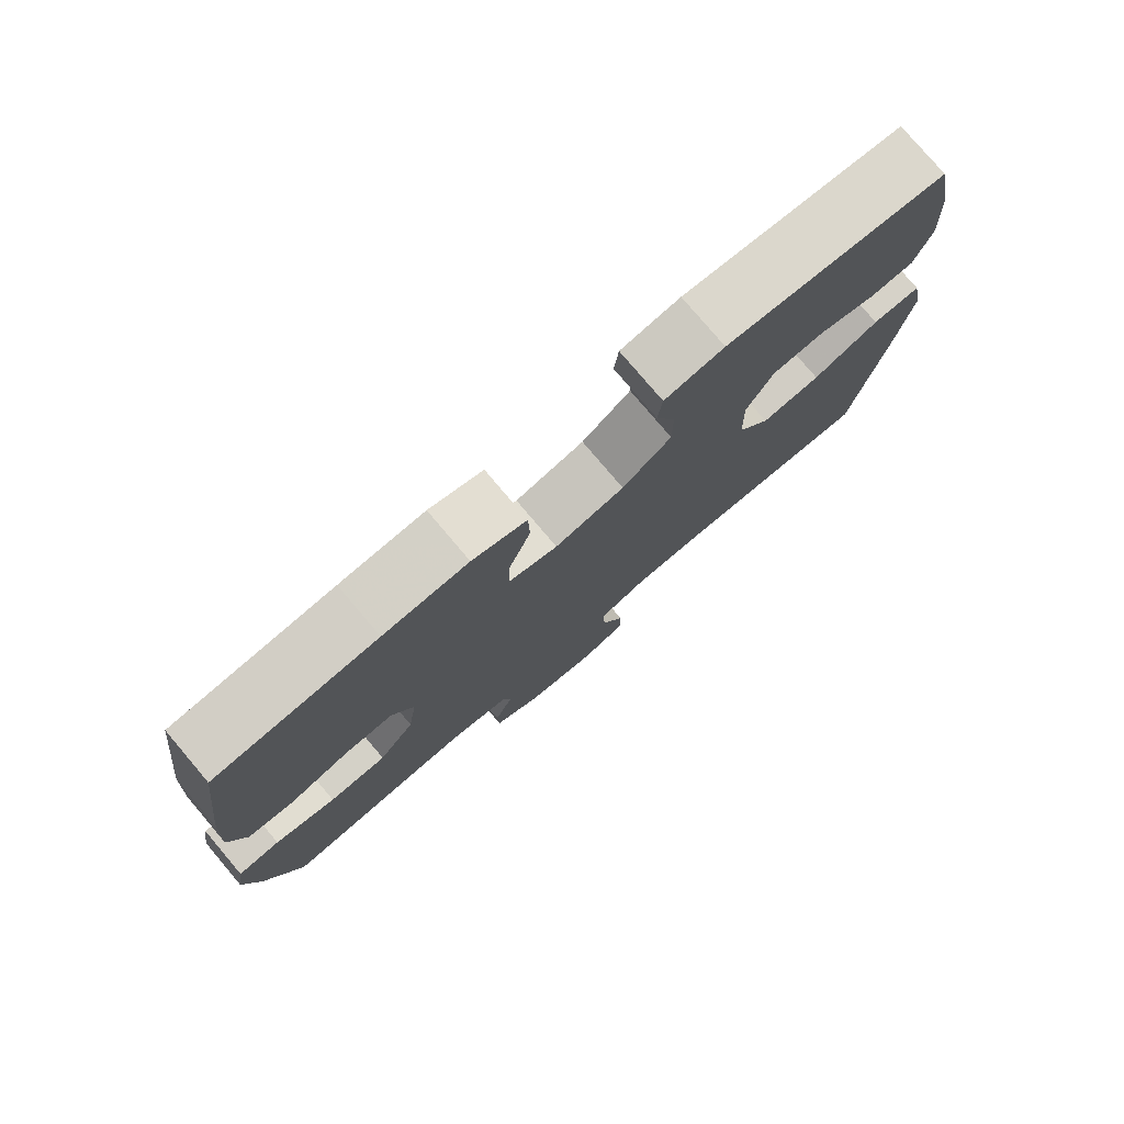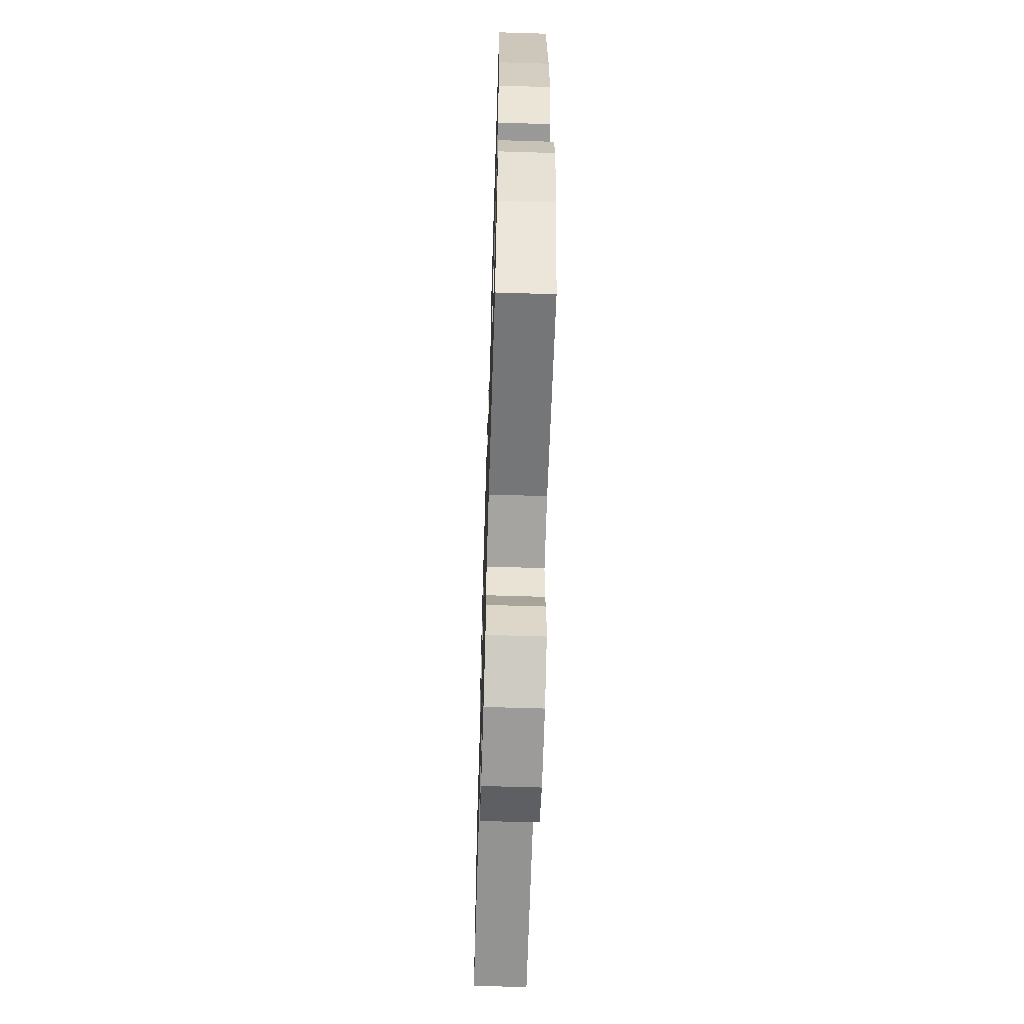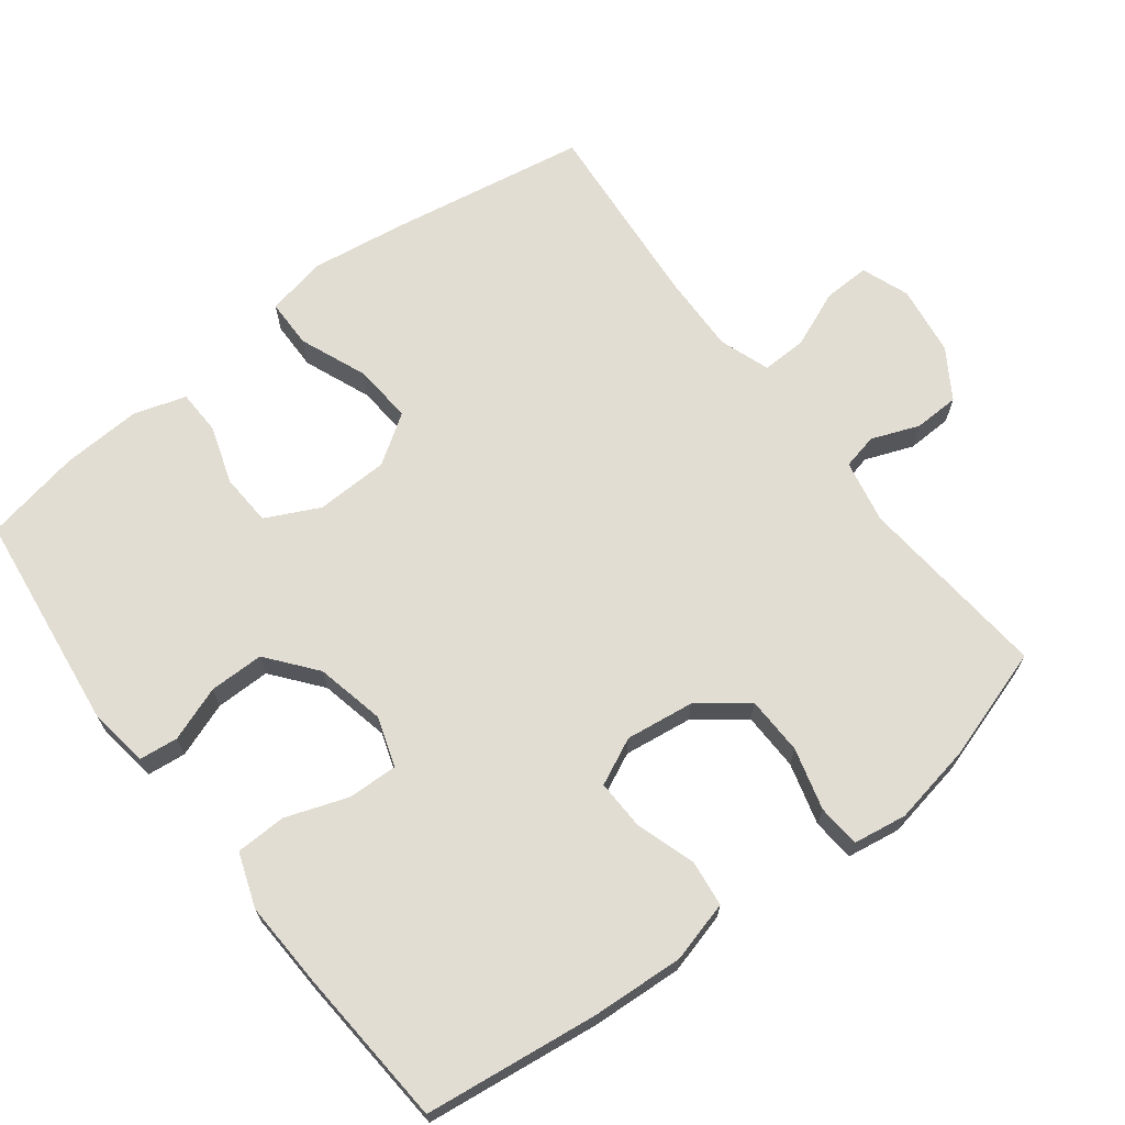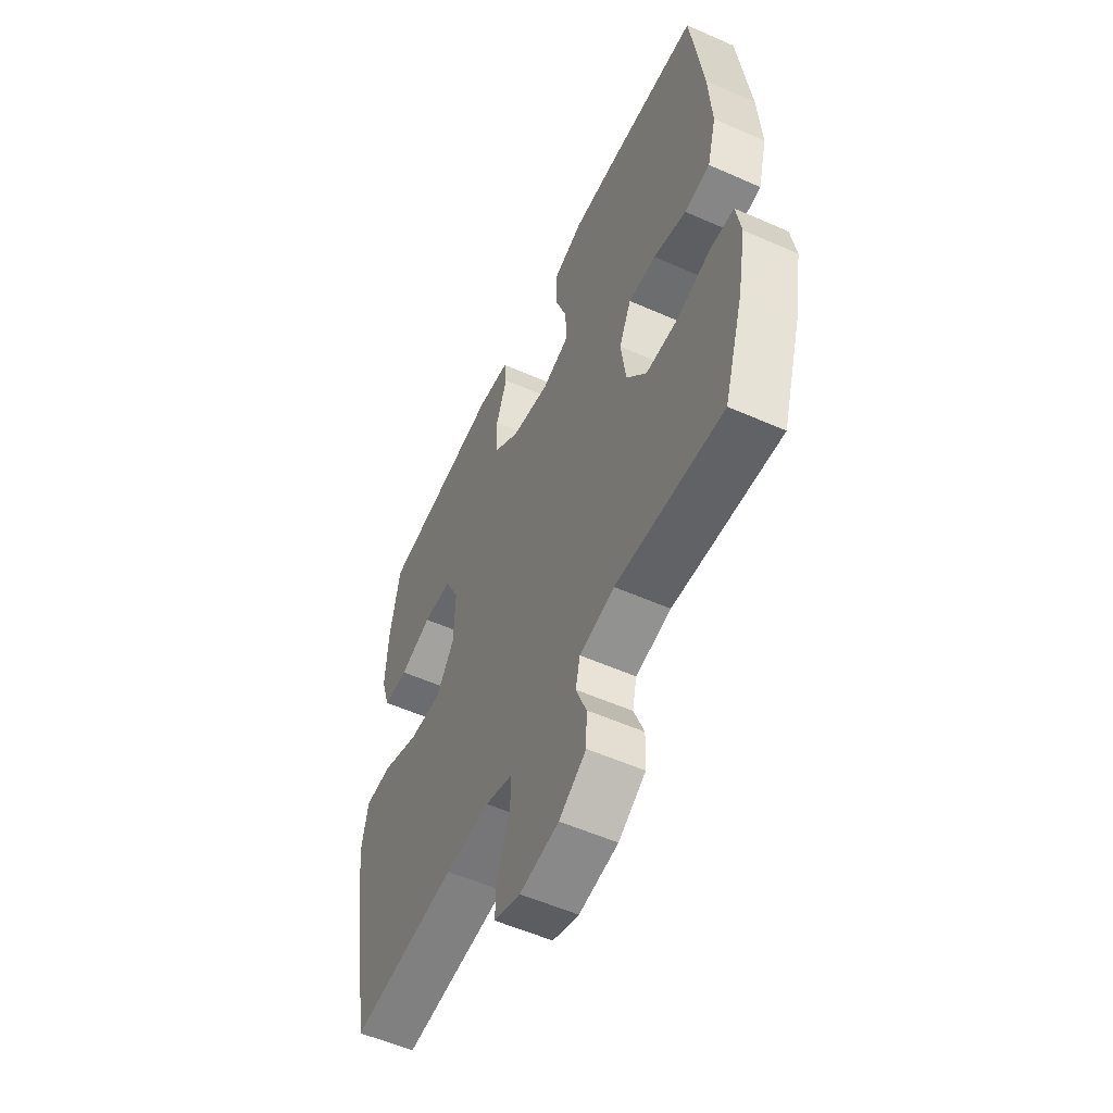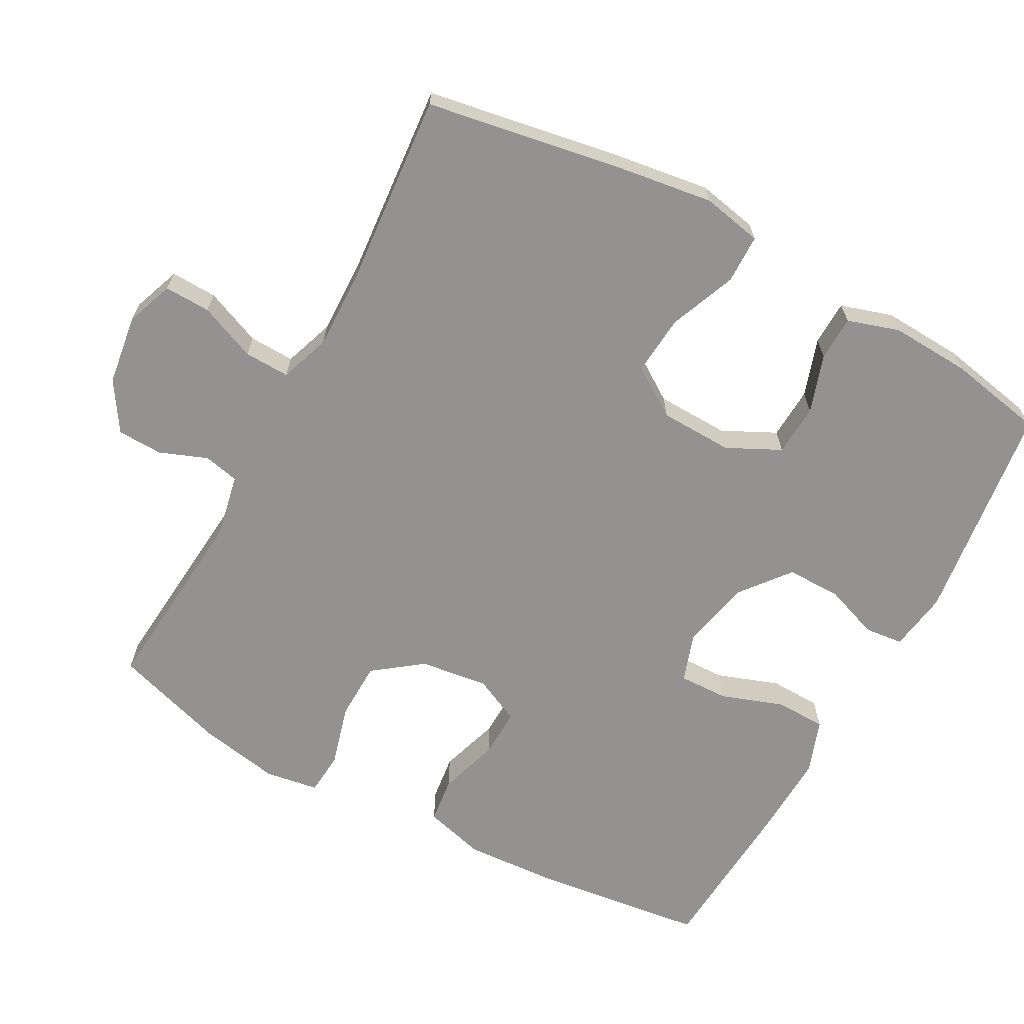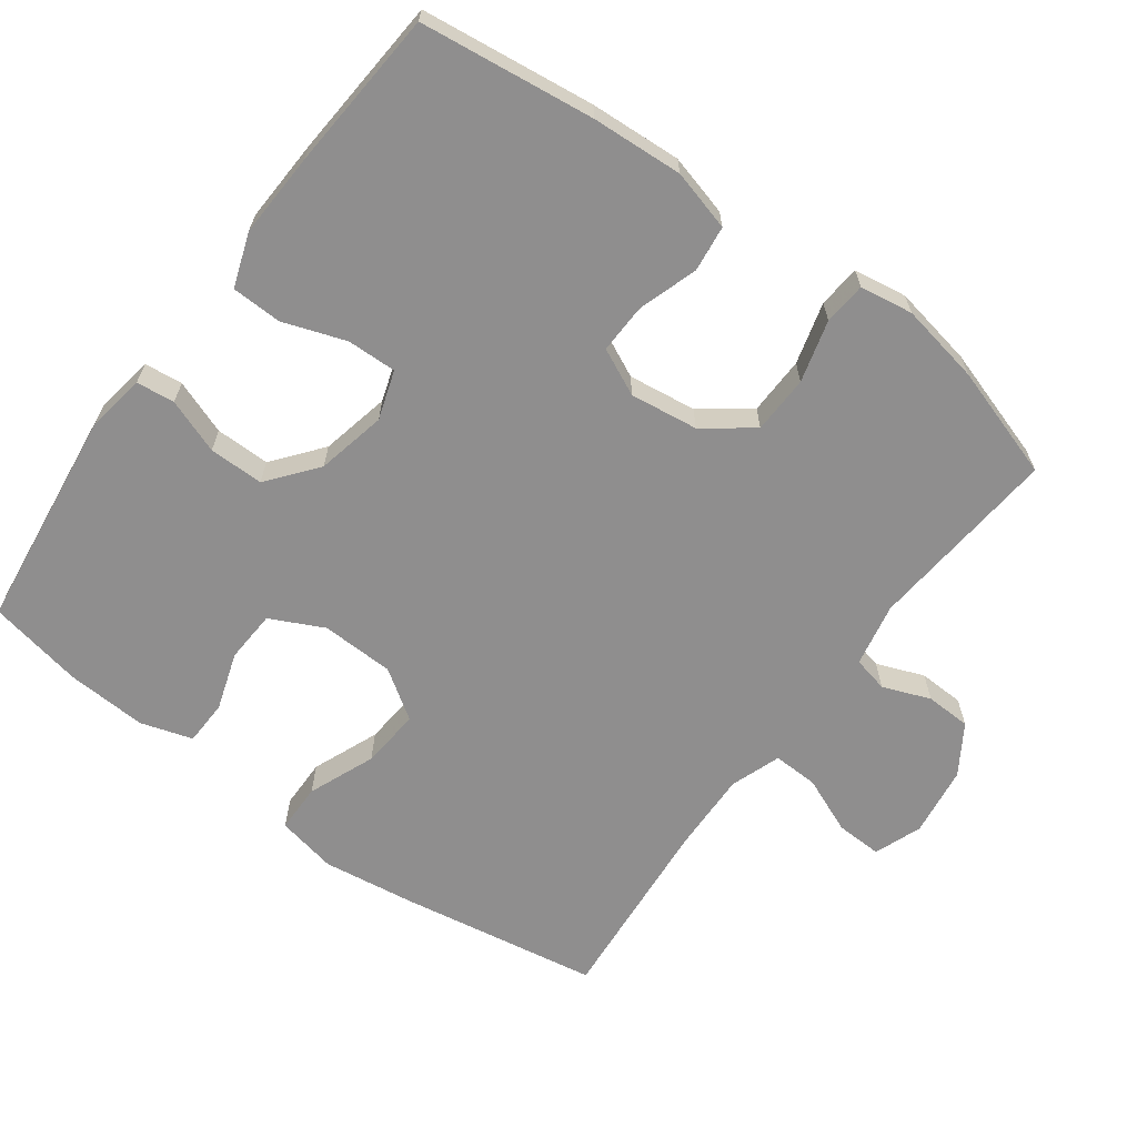
<metadata>
{"format":"obj","ext":"obj","renderer":"f3d","projection":"perspective","resolution":1024,"background":"white","views":[{"elev":78.5,"azim":139.7,"up":"+Z"},{"elev":-61.8,"azim":88.2,"up":"+Z"},{"elev":68.2,"azim":52.5,"up":"+Y"},{"elev":-55.5,"azim":65.1,"up":"+Z"},{"elev":-66.5,"azim":-118.5,"up":"+Y"},{"elev":-65.0,"azim":53.5,"up":"+Y"}]}
</metadata>
<code>
v -0.5 0.07 -0.5
v -0.548 0.07 -0.221
v -0.567 0.07 -0.088
v -0.55 0.07 -0.003
v -0.481 0.07 -0.002
v -0.387 0.07 -0.04
v -0.303 0.07 -0.047
v -0.257 0.07 0.022
v -0.254 0.07 0.125
v -0.291 0.07 0.2
v -0.364 0.07 0.204
v -0.446 0.07 0.177
v -0.509 0.07 0.179
v -0.532 0.07 0.252
v -0.526 0.07 0.365
v -0.5 0.07 0.5
v -0.189 0.07 0.539
v -0.105 0.07 0.526
v -0.099 0.07 0.472
v -0.127 0.07 0.395
v -0.127 0.07 0.318
v -0.058 0.07 0.263
v 0.04 0.07 0.242
v 0.109 0.07 0.265
v 0.107 0.07 0.335
v 0.076 0.07 0.423
v 0.078 0.07 0.494
v 0.154 0.07 0.521
v 0.273 0.07 0.516
v 0.5 0.07 0.5
v 0.531 0.07 0.255
v 0.539 0.07 0.126
v 0.516 0.07 0.04
v 0.451 0.07 0.032
v 0.367 0.07 0.059
v 0.297 0.07 0.061
v 0.266 0.07 -0.005
v 0.279 0.07 -0.101
v 0.33 0.07 -0.169
v 0.412 0.07 -0.171
v 0.499 0.07 -0.147
v 0.559 0.07 -0.152
v 0.571 0.07 -0.227
v 0.55 0.07 -0.341
v 0.5 0.07 -0.5
v 0.228 0.07 -0.476
v 0.139 0.07 -0.494
v 0.128 0.07 -0.544
v 0.154 0.07 -0.611
v 0.152 0.07 -0.675
v 0.083 0.07 -0.719
v -0.016 0.07 -0.733
v -0.083 0.07 -0.708
v -0.081 0.07 -0.643
v -0.048 0.07 -0.563
v -0.046 0.07 -0.499
v -0.117 0.07 -0.474
v -0.23 0.07 -0.477
v -0.5 0 -0.5
v -0.548 0 -0.221
v -0.567 0 -0.088
v -0.55 0 -0.003
v -0.481 0 -0.002
v -0.387 0 -0.04
v -0.303 0 -0.047
v -0.257 0 0.022
v -0.254 0 0.125
v -0.291 0 0.2
v -0.364 0 0.204
v -0.446 0 0.177
v -0.509 0 0.179
v -0.532 0 0.252
v -0.526 0 0.365
v -0.5 0 0.5
v -0.189 0 0.539
v -0.105 0 0.526
v -0.099 0 0.472
v -0.127 0 0.395
v -0.127 0 0.318
v -0.058 0 0.263
v 0.04 0 0.242
v 0.109 0 0.265
v 0.107 0 0.335
v 0.076 0 0.423
v 0.078 0 0.494
v 0.154 0 0.521
v 0.273 0 0.516
v 0.5 0 0.5
v 0.531 0 0.255
v 0.539 0 0.126
v 0.516 0 0.04
v 0.451 0 0.032
v 0.367 0 0.059
v 0.297 0 0.061
v 0.266 0 -0.005
v 0.279 0 -0.101
v 0.33 0 -0.169
v 0.412 0 -0.171
v 0.499 0 -0.147
v 0.559 0 -0.152
v 0.571 0 -0.227
v 0.55 0 -0.341
v 0.5 0 -0.5
v 0.228 0 -0.476
v 0.139 0 -0.494
v 0.128 0 -0.544
v 0.154 0 -0.611
v 0.152 0 -0.675
v 0.083 0 -0.719
v -0.016 0 -0.733
v -0.083 0 -0.708
v -0.081 0 -0.643
v -0.048 0 -0.563
v -0.046 0 -0.499
v -0.117 0 -0.474
v -0.23 0 -0.477
f 52 53 54 55
f 52 55 56
f 51 52 56
f 48 49 50 51
f 47 48 51 56
f 46 47 56 57
f 44 45 46
f 43 44 46 57
f 40 41 42 43
f 39 40 43 57
f 32 33 34 35
f 32 35 36
f 31 32 36
f 30 31 36
f 29 30 36 37
f 25 26 27 28
f 24 25 28 29
f 17 18 19 20
f 17 20 21
f 16 17 21
f 15 16 21 22
f 11 12 13 14
f 10 11 14 15
f 3 4 5 6
f 3 6 7
f 58 1 2 3
f 58 3 7
f 38 39 57 58
f 37 38 58 7
f 24 29 37
f 23 24 37 7
f 22 23 7 8
f 10 15 22
f 9 10 22
f 8 9 22
f 113 112 111 110
f 114 113 110
f 114 110 109
f 109 108 107 106
f 114 109 106 105
f 115 114 105 104
f 104 103 102
f 115 104 102 101
f 101 100 99 98
f 115 101 98 97
f 93 92 91 90
f 94 93 90
f 94 90 89
f 94 89 88
f 95 94 88 87
f 86 85 84 83
f 87 86 83 82
f 78 77 76 75
f 79 78 75
f 79 75 74
f 80 79 74 73
f 72 71 70 69
f 73 72 69 68
f 64 63 62 61
f 65 64 61
f 61 60 59 116
f 65 61 116
f 116 115 97 96
f 65 116 96 95
f 95 87 82
f 65 95 82 81
f 66 65 81 80
f 80 73 68
f 80 68 67
f 80 67 66
f 1 59 60 2
f 2 60 61 3
f 3 61 62 4
f 4 62 63 5
f 5 63 64 6
f 6 64 65 7
f 7 65 66 8
f 8 66 67 9
f 9 67 68 10
f 10 68 69 11
f 11 69 70 12
f 12 70 71 13
f 13 71 72 14
f 14 72 73 15
f 15 73 74 16
f 16 74 75 17
f 17 75 76 18
f 18 76 77 19
f 19 77 78 20
f 20 78 79 21
f 21 79 80 22
f 22 80 81 23
f 23 81 82 24
f 24 82 83 25
f 25 83 84 26
f 26 84 85 27
f 27 85 86 28
f 28 86 87 29
f 29 87 88 30
f 30 88 89 31
f 31 89 90 32
f 32 90 91 33
f 33 91 92 34
f 34 92 93 35
f 35 93 94 36
f 36 94 95 37
f 37 95 96 38
f 38 96 97 39
f 39 97 98 40
f 40 98 99 41
f 41 99 100 42
f 42 100 101 43
f 43 101 102 44
f 44 102 103 45
f 45 103 104 46
f 46 104 105 47
f 47 105 106 48
f 48 106 107 49
f 49 107 108 50
f 50 108 109 51
f 51 109 110 52
f 52 110 111 53
f 53 111 112 54
f 54 112 113 55
f 55 113 114 56
f 56 114 115 57
f 57 115 116 58
f 58 116 59 1

</code>
